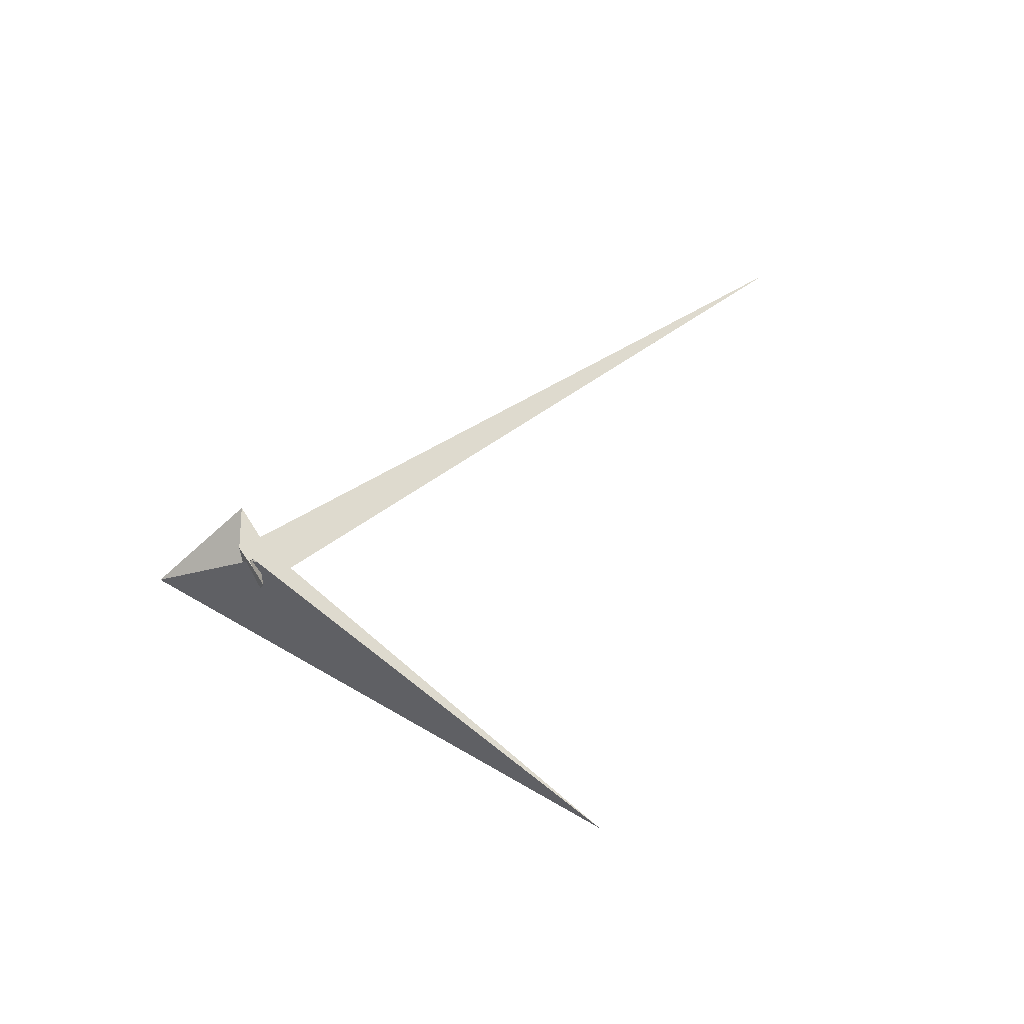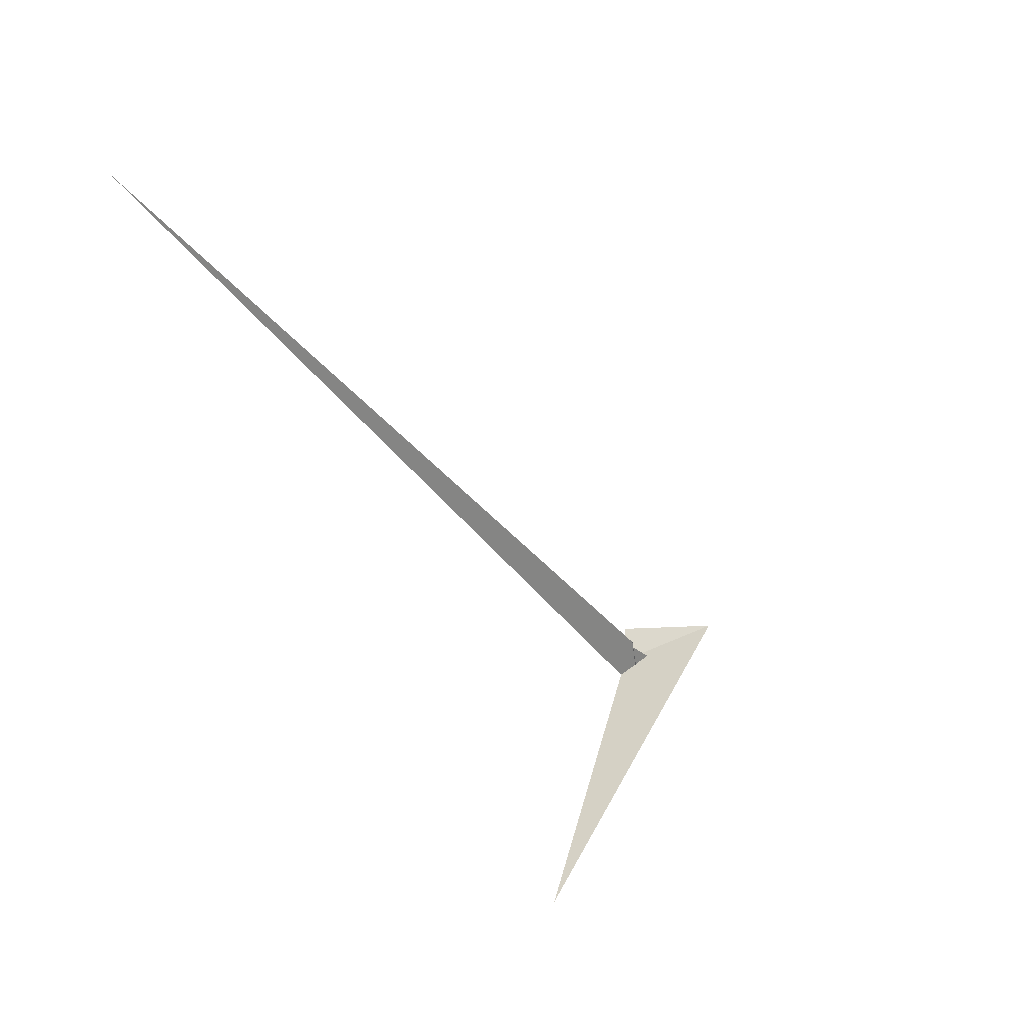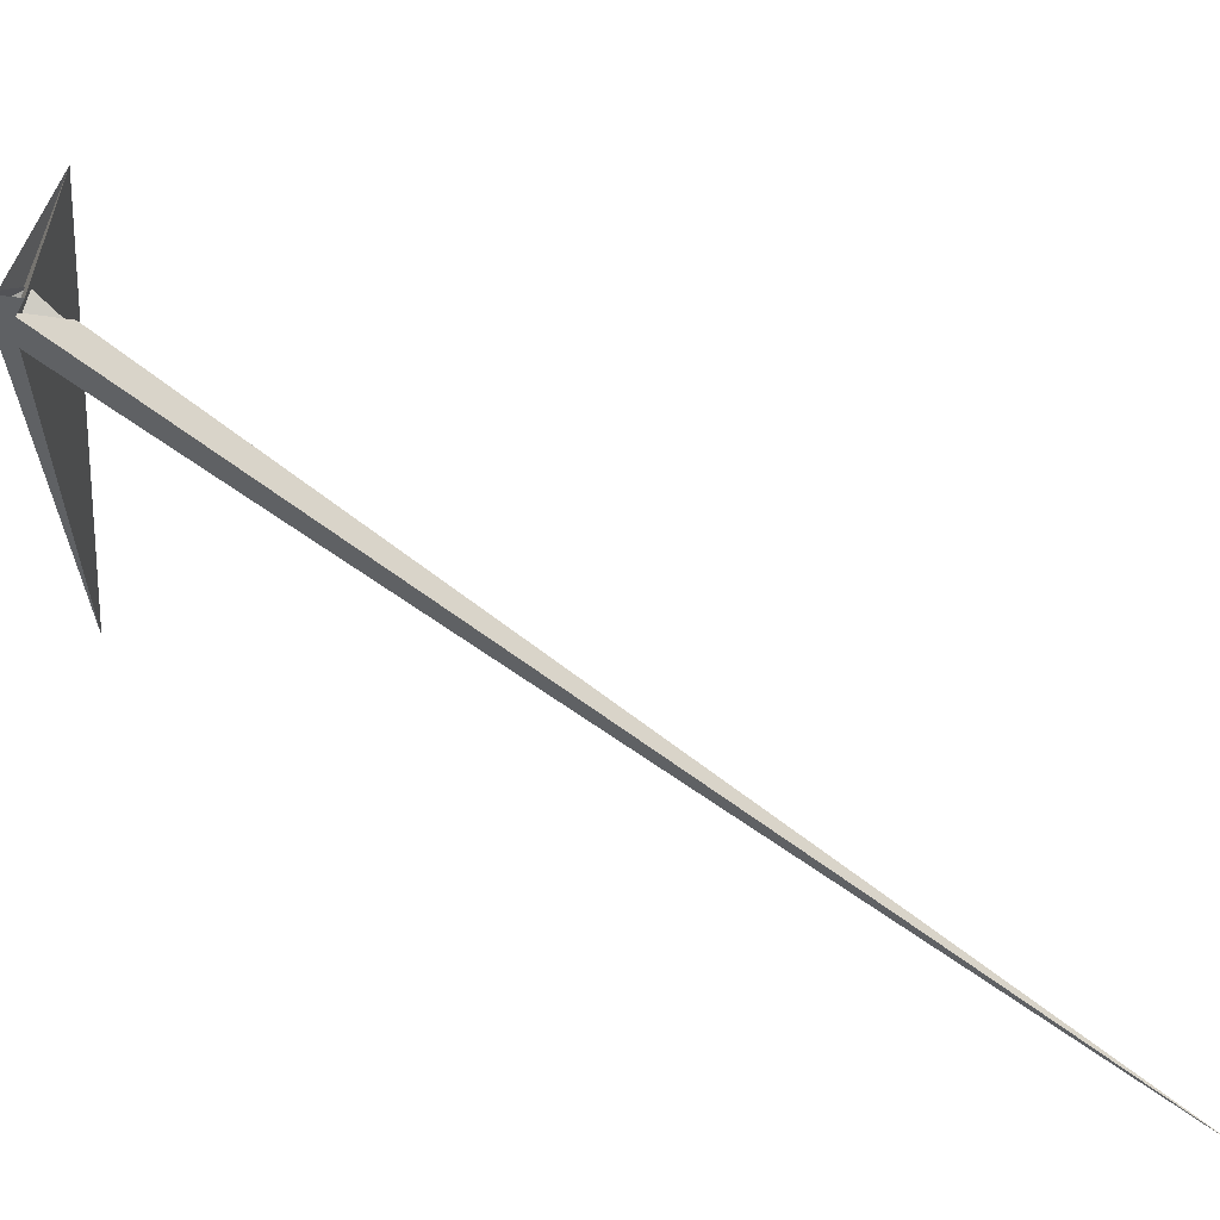
<metadata>
{"format":"obj","ext":"obj","renderer":"f3d","projection":"perspective","resolution":1024,"background":"white","views":[{"elev":-76.9,"azim":-89.5,"up":"+Z"},{"elev":41.3,"azim":56.3,"up":"+Z"},{"elev":15.4,"azim":-89.1,"up":"+Y"}]}
</metadata>
<code>
v 4.296 -7.457 -9.277
v 9.731 -10.49 -9.157
v -34.05 19.6 -24.49
v -77.62 21.65 30.84
v -9.792 -8.196 12.15
v -21.37 -1.244 10.64
v -14.89 -4.279 9.324
v -14.27 6.262 -18.21
v 6.766 -7.574 -12.41
v -9.924 -11.56 20.84
v 8.942 -4.102 -24.22
v -17.12 5.334 -29.75
v -10.08 1.621 -34.62
v 9.572 -11.5 16.78
v 1.799 -7.129 15.69
v 15.03 -12.35 -34.73
v -15.81 4.185 -19.87
v -10.26 1.019 -18.14
v -7.827 -1.446 8.041
v 4.008 -7.824 3.125
v 391.3 -475.2 7.537
v 2.554 -46.07 6.086
v -13.89 -9.512 -16.15
v -11.38 -9.993 -18.9
v -247.1 -849.4 1305
v -13.12 -5.325 -22.22
v -31.01 -10.95 8.294
v -13.98 -3.671 12.11
v -7.652 -3.049 14.06
v 2.739 21.28 23.12
v 33.12 145.3 62.97
v 73.26 -12.54 34.49
v -5.326 -9.987 -19.89
v 6.787 -8.057 -12.59
v 30 -4.723 -0.3784
v 3.839 -4.62 4.522
v 2.014 20.73 21.08
v 2.007 22.35 16.35
v -8.036 -13.5 70.35
v -19.4 -10.93 6.147
v 50.42 -11.44 9.556
v 27.82 -2.986 0.7658
v -5.773 -13.02 57.63
v 1.722 20.35 19.9
f 1 2 10 5 6 4 3 11 9 8 7
f 1 2 14 15 20 19 18 17 12 13 16
f 3 4 27 24 23 26 21 22 25 12 13
f 5 6 31 21 22 15 14 32 30 28 29
f 1 7 28 29 23 24 33 34 36 35 16
f 7 8 17 12 25 39 40 38 37 30 28
f 8 9 34 33 41 42 31 21 26 18 17
f 5 10 43 44 37 38 19 18 26 23 29
f 2 10 43 39 40 27 24 33 41 32 14
f 3 11 44 37 30 32 41 42 35 16 13
f 9 11 44 43 39 25 22 15 20 36 34
f 4 6 31 42 35 36 20 19 38 40 27

</code>
